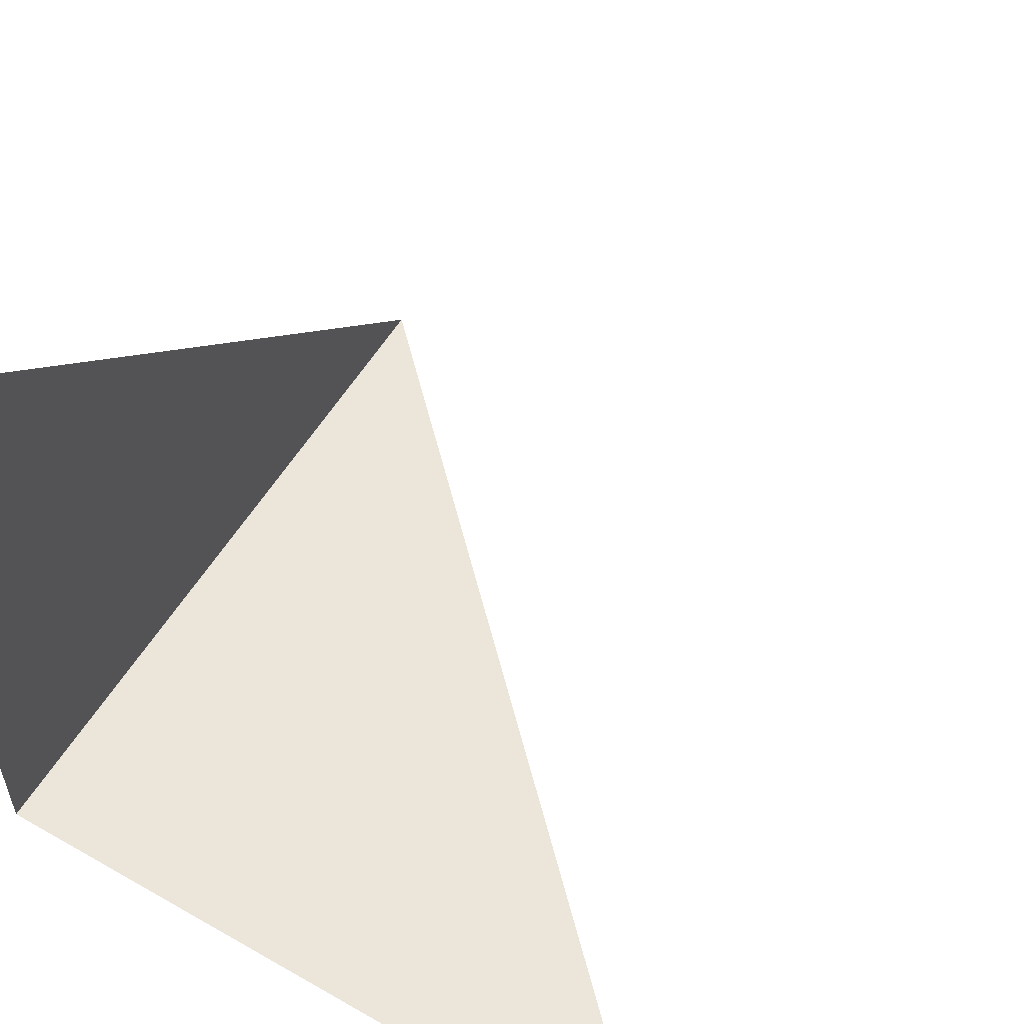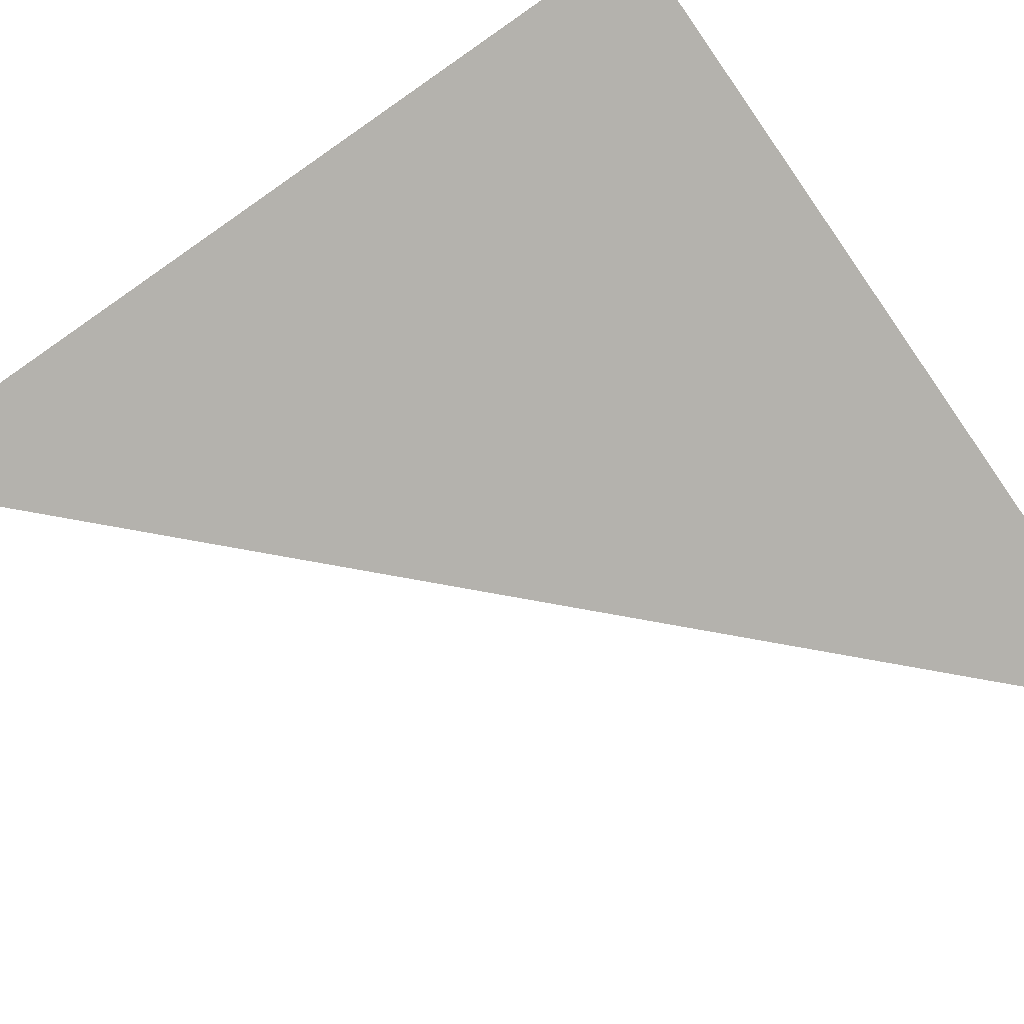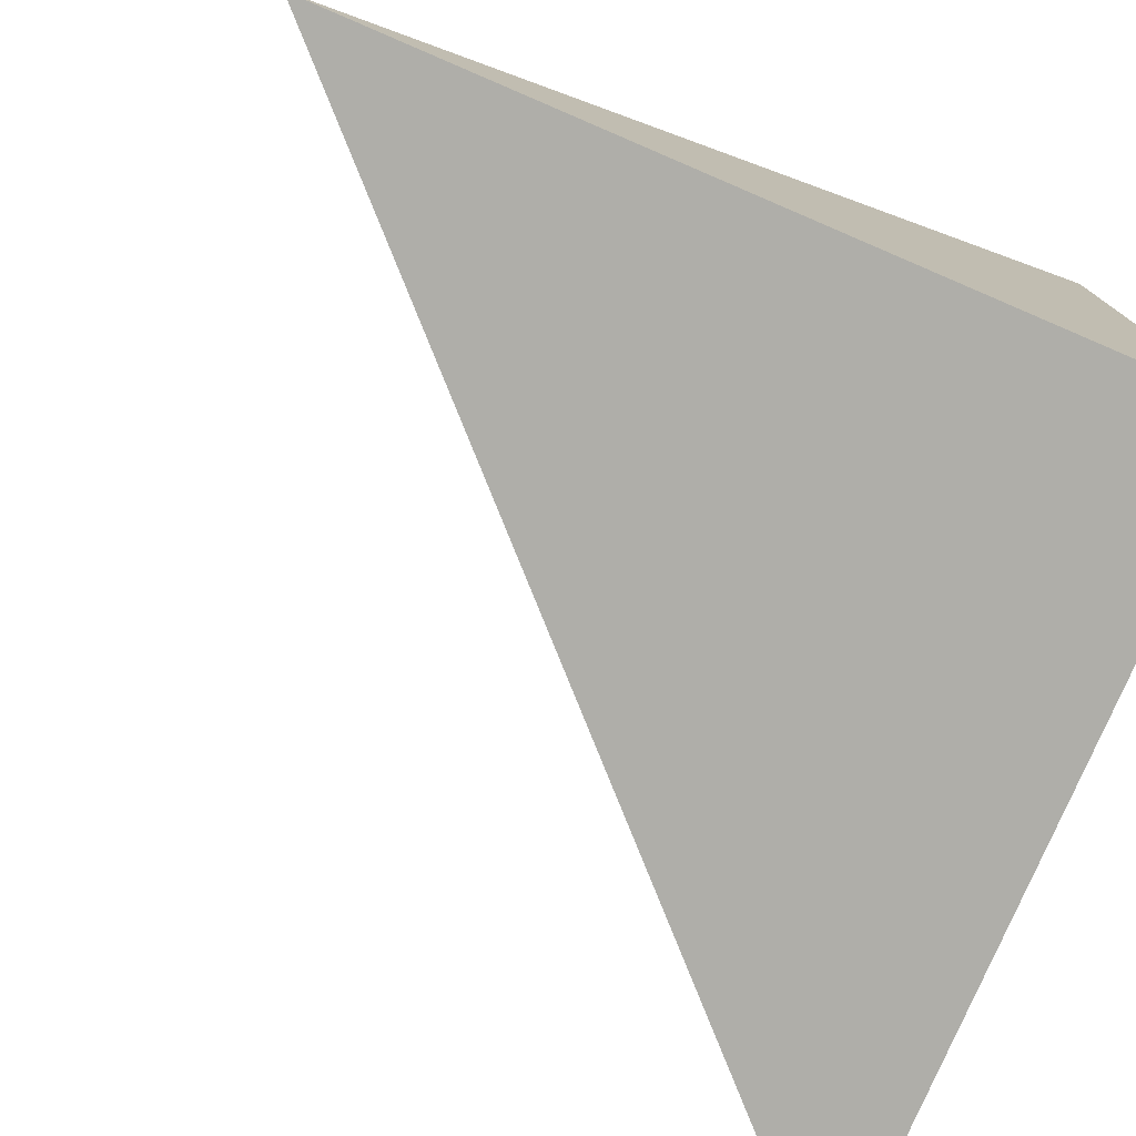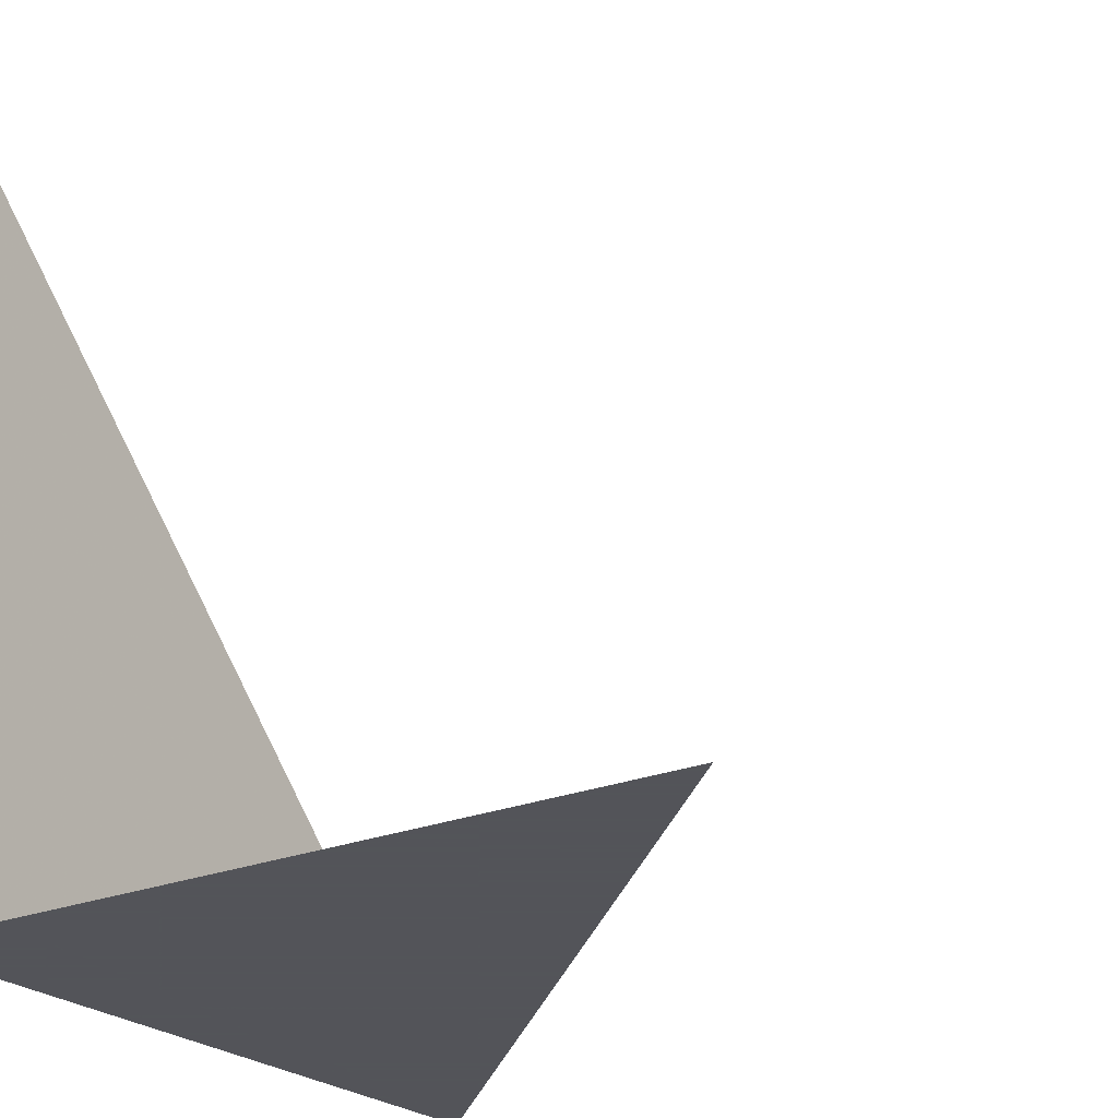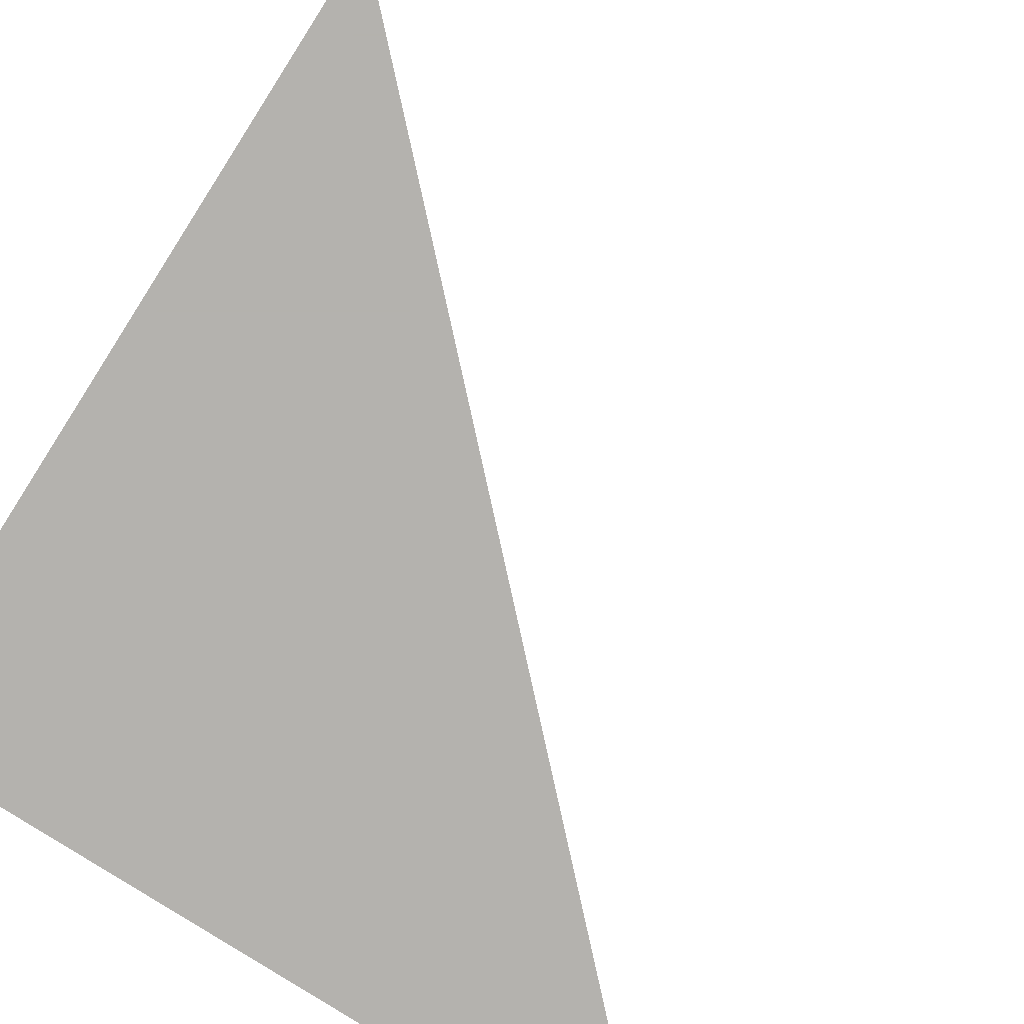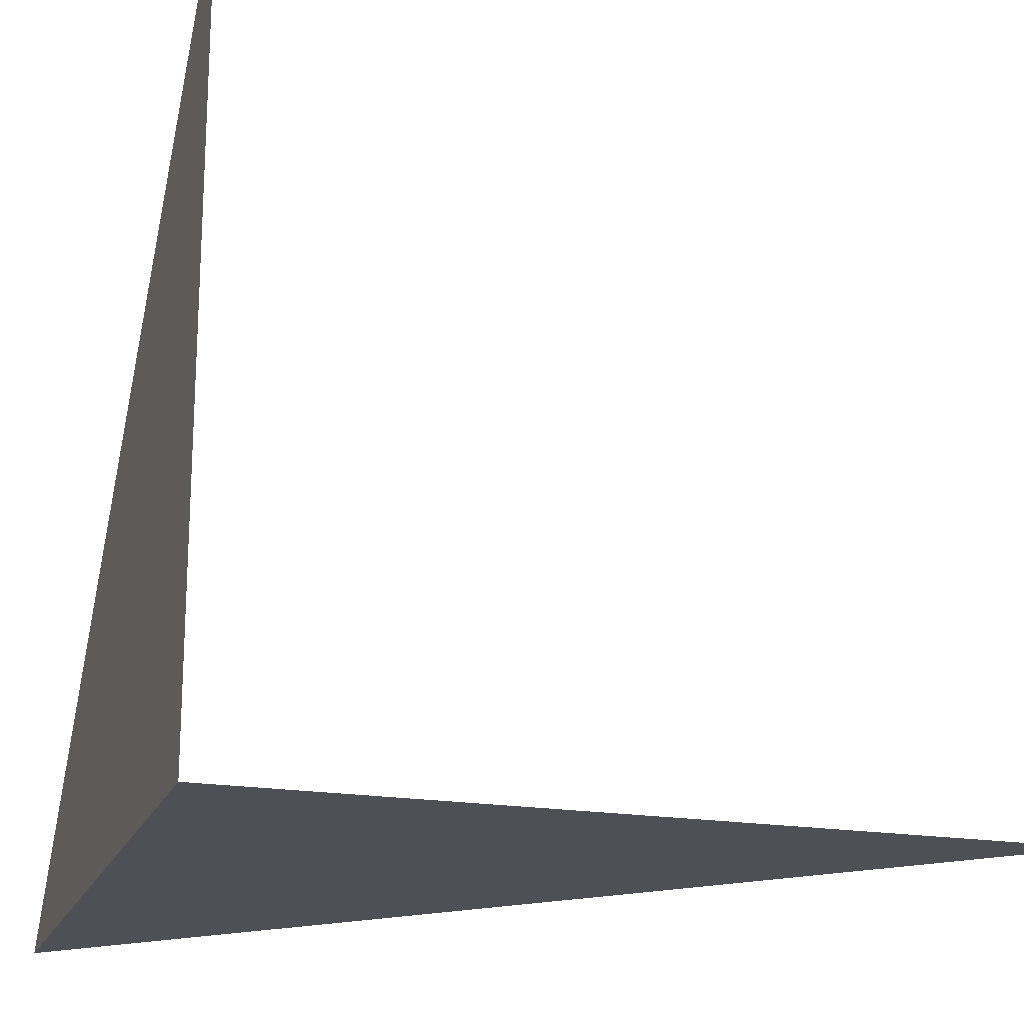
<metadata>
{"format":"obj","ext":"obj","renderer":"f3d","projection":"perspective","resolution":1024,"background":"white","views":[{"elev":56.8,"azim":30.9,"up":"+Z"},{"elev":-79.5,"azim":-55.2,"up":"+Z"},{"elev":-77.5,"azim":-113.2,"up":"+Z"},{"elev":-23.9,"azim":34.1,"up":"+Z"},{"elev":-79.7,"azim":57.4,"up":"+Z"},{"elev":-19.4,"azim":-17.6,"up":"+Z"}]}
</metadata>
<code>
o Light
v 0 0 0  # Center
v 0.1 0 0  # Right
v 0 0.1 0  # Top
v 0 0 0.1  # Front
f 1 2 3 4

</code>
